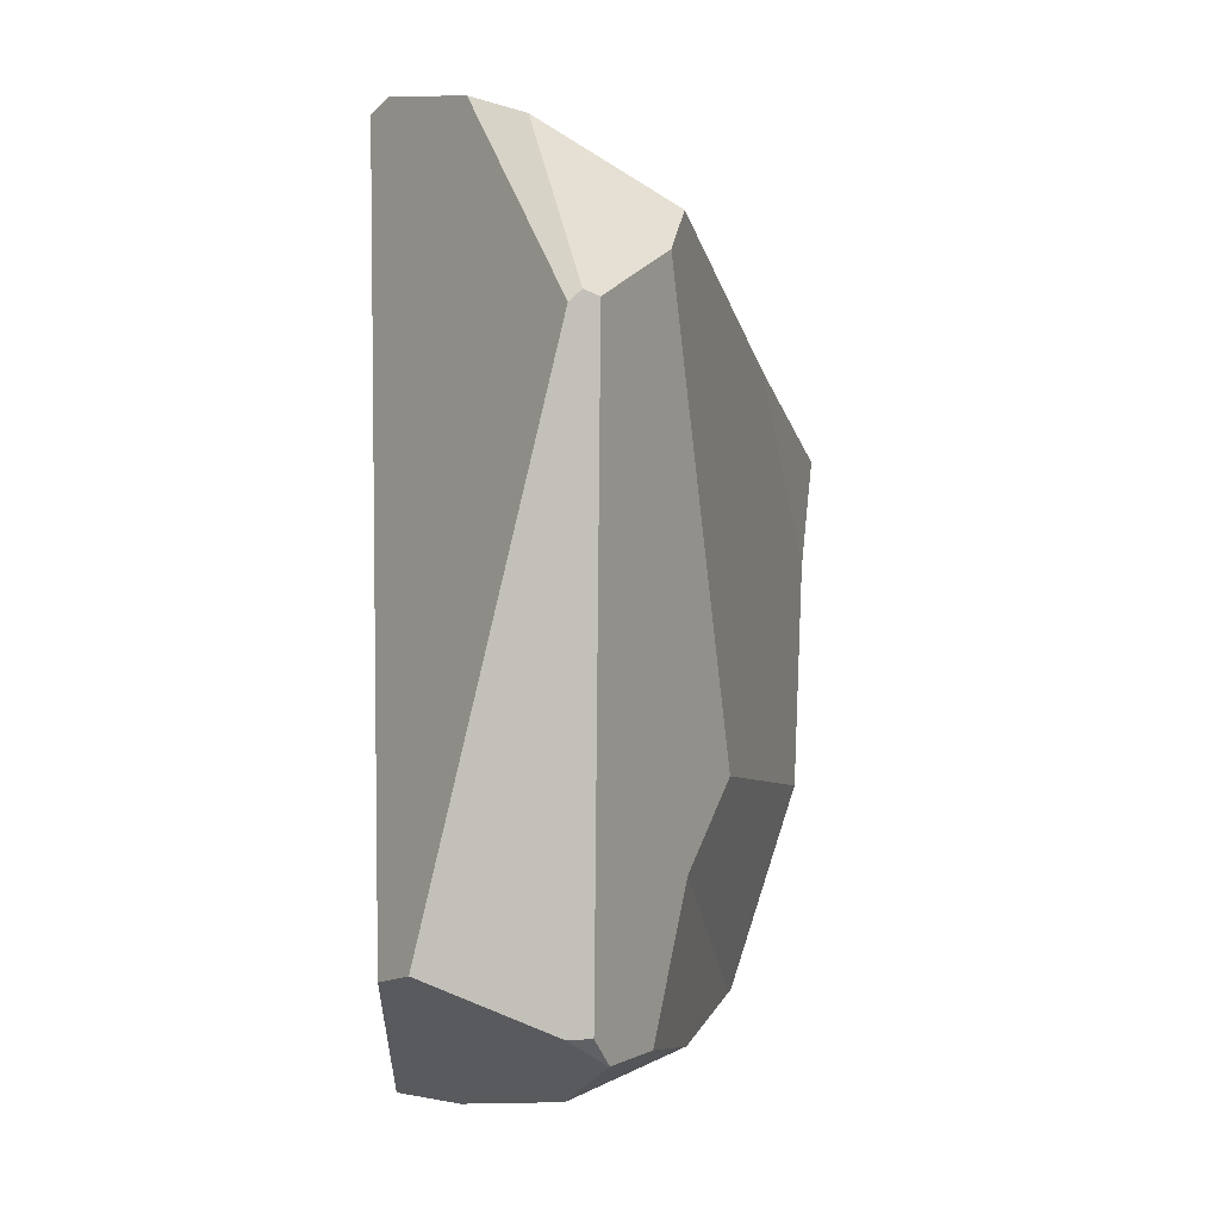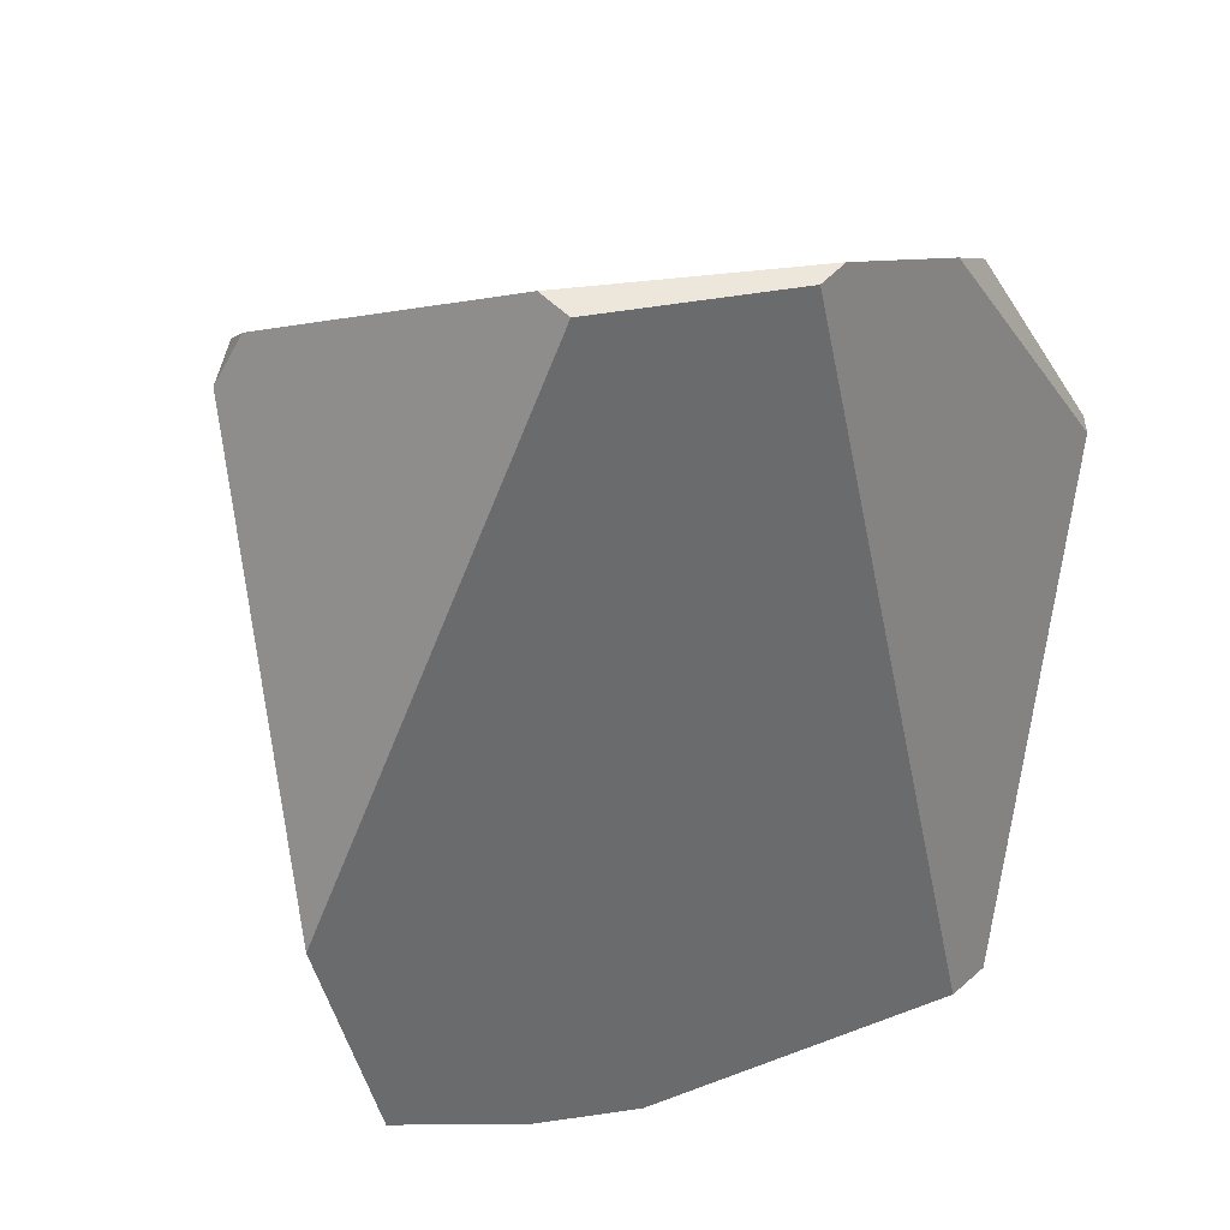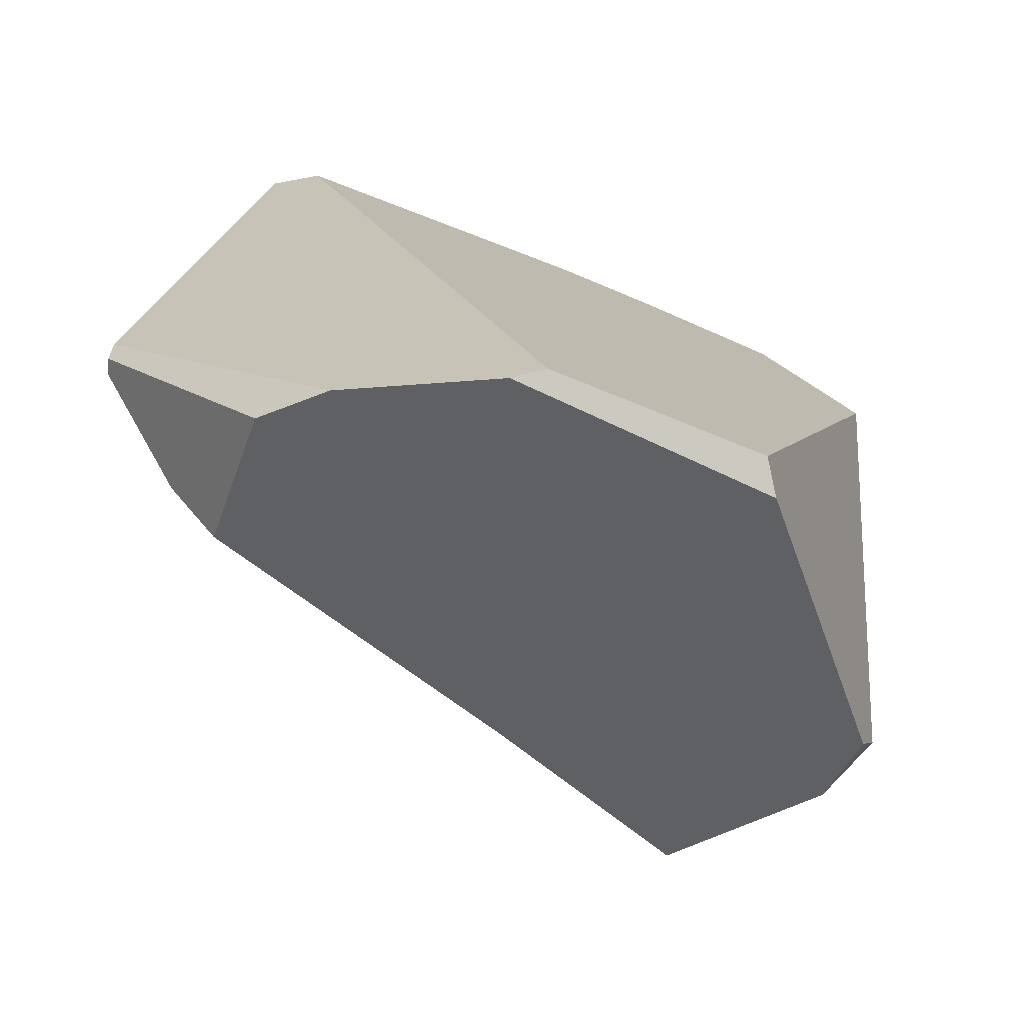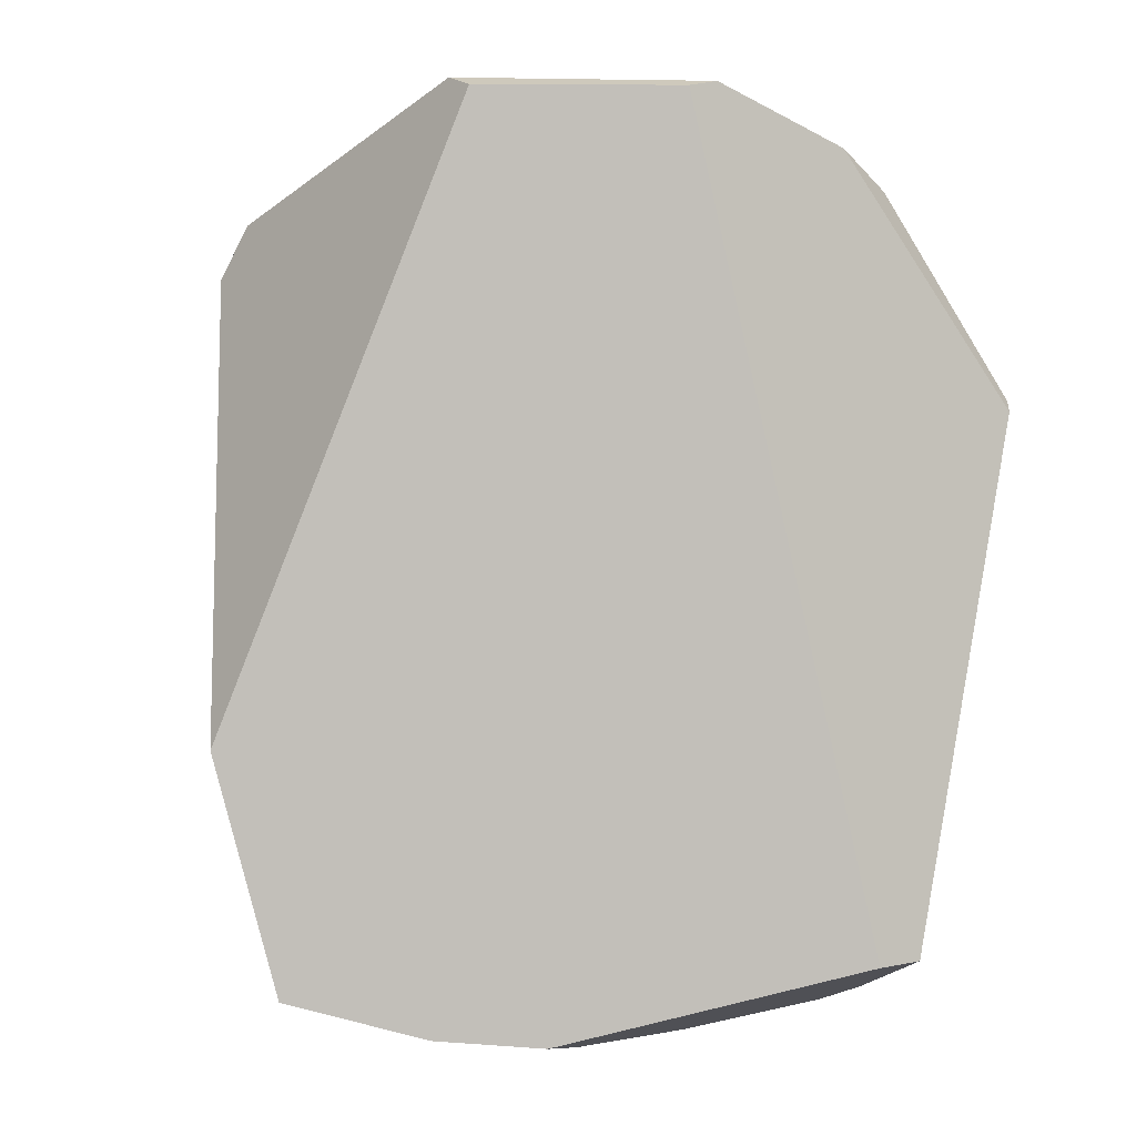
<metadata>
{"format":"obj","ext":"obj","renderer":"f3d","projection":"perspective","resolution":1024,"background":"white","views":[{"elev":-12.2,"azim":65.2,"up":"+Y"},{"elev":34.9,"azim":-38.2,"up":"+Y"},{"elev":15.8,"azim":175.2,"up":"+Z"},{"elev":1.5,"azim":-24.6,"up":"+Y"}]}
</metadata>
<code>
v 0.5024 1.546 -0.6444
v 0.6688 1.71 -0.5089
v 0.5114 1.494 -0.6368
v 0.5024 1.546 -0.6444
v 0.4858 1.674 -0.6681
v 0.6688 1.71 -0.5089
v 0.5024 1.546 -0.6444
v 0.4149 1.721 -0.6173
v 0.4858 1.674 -0.6681
v 0.3225 1.768 -0.5462
v 0.3404 1.771 -0.5638
v 0.4149 1.721 -0.6173
v 0.3404 1.771 -0.5638
v 0.3421 1.852 -0.4159
v 0.346 1.856 -0.4064
v 0.4858 1.674 -0.6681
v 0.4132 1.927 -0.2423
v 0.346 1.856 -0.4064
v 0.3834 1.776 -0.1904
v 0.4132 1.927 -0.2423
v 0.3777 1.759 -0.1935
v 0.3421 1.852 -0.4159
v 0.2613 1.599 -0.4385
v 0.3188 1.59 -0.2253
v 0.3188 1.59 -0.2253
v 0.7667 1.364 -0.04446
v 0.3777 1.759 -0.1935
v 0.3071 1.556 -0.2316
v 0.7755 1.324 -0.04233
v 0.9777 1.348 -0.07751
v 0.7667 1.364 -0.04446
v 0.7755 1.324 -0.04233
v 0.9808 1.359 -0.07899
v 1.052 1.616 -0.1134
v 1.052 1.615 -0.1134
v 1.059 1.623 -0.1358
v 1.052 1.615 -0.1134
v 0.9808 1.359 -0.07899
v 1.058 1.627 -0.1251
v 1.052 1.615 -0.1134
v 1.058 1.627 -0.1251
v 1.052 1.616 -0.1134
v 1.057 1.627 -0.1251
v 1.015 1.661 -0.1115
v 1.041 1.651 -0.1264
v 1.029 1.669 -0.1273
v 1.028 1.67 -0.1274
v 0.9257 1.774 -0.1069
v 0.9823 1.737 -0.1309
v 0.9588 1.772 -0.1327
v 0.945 1.792 -0.1338
v 0.9188 1.831 -0.1358
v 0.9005 1.806 -0.1056
v 0.9148 1.836 -0.1361
v 0.9041 1.849 -0.1351
v 0.9072 1.848 -0.1367
v 0.9041 1.849 -0.1351
v 0.9072 1.848 -0.1367
v 0.9296 1.804 -0.206
v 0.8565 1.742 -0.3555
v 0.837 1.886 -0.1023
v 0.837 1.886 -0.1023
v 0.8636 1.852 -0.1037
v 0.6672 1.817 -0.06846
v 0.9005 1.806 -0.1056
v 0.8636 1.852 -0.1037
v 0.9257 1.774 -0.1069
v 1.015 1.661 -0.1115
v 0.6672 1.817 -0.06846
v 0.3834 1.776 -0.1904
v 0.4363 1.928 -0.1619
v 0.4363 1.928 -0.1619
v 0.4227 1.937 -0.2192
v 0.4365 1.938 -0.171
v 0.4384 1.934 -0.161
v 0.4385 1.934 -0.1607
v 0.4477 1.934 -0.1568
v 0.4385 1.934 -0.1607
v 0.4823 1.934 -0.1421
v 0.4683 1.946 -0.1802
v 0.4477 1.934 -0.1568
v 0.4823 1.934 -0.1421
v 0.4682 1.946 -0.1803
v 0.464 1.946 -0.1823
v 0.4365 1.938 -0.171
v 0.4426 1.946 -0.1925
v 0.4315 1.946 -0.1978
v 0.6688 1.71 -0.5089
v 0.4315 1.946 -0.1978
v 0.4426 1.946 -0.1925
v 0.4227 1.937 -0.2192
v 0.4315 1.946 -0.1978
v 0.464 1.946 -0.1823
v 0.7167 1.718 -0.4698
v 0.4682 1.946 -0.1803
v 0.4683 1.946 -0.1802
v 0.5138 1.945 -0.1586
v 0.6981 1.934 -0.08394
v 0.7167 1.718 -0.4698
v 0.8565 1.742 -0.3555
v 0.5464 1.29 -0.6072
v 0.2341 1.156 -0.2786
v 0.5114 1.494 -0.6368
v 0.5464 1.29 -0.6072
v 0.2061 1.265 -0.2861
v 0.2341 1.156 -0.2786
v 0.2857 1.494 -0.2431
v 0.2061 1.265 -0.2861
v 0.8155 1.143 -0.03271
v 0.2904 1.508 -0.2406
v 0.3028 1.544 -0.2339
v 0.3039 1.547 -0.2333
v 0.3039 1.547 -0.2333
v 0.3071 1.556 -0.2316
v 0.2559 1.566 -0.4235
v 0.3028 1.544 -0.2339
v 0.2904 1.508 -0.2406
v 0.2857 1.494 -0.2431
v 0.2061 1.265 -0.2861
v 0.2559 1.566 -0.4235
v 0.2587 1.583 -0.4314
v 0.2613 1.599 -0.4385
v 0.2881 1.761 -0.5124
v 0.2881 1.761 -0.5124
v 0.3114 1.819 -0.4907
v 0.3225 1.768 -0.5462
v 0.2881 1.761 -0.5124
v 0.3114 1.819 -0.4907
v 0.3114 1.819 -0.4907
v 0.3404 1.771 -0.5638
v 0.2587 1.583 -0.4314
v 0.9298 1.177 -0.05442
v 0.8155 1.143 -0.03271
v 0.9498 1.248 -0.06403
v 0.9504 1.25 -0.06432
v 0.9777 1.348 -0.07751
v 0.9504 1.25 -0.06432
v 0.9904 1.33 -0.1704
v 1.059 1.621 -0.1417
v 1.047 1.637 -0.161
v 1.059 1.623 -0.1358
v 1.059 1.621 -0.1417
v 1.041 1.651 -0.1264
v 1.057 1.627 -0.1251
v 1.058 1.627 -0.1251
v 1.029 1.669 -0.1273
v 1.028 1.67 -0.1274
v 1.036 1.65 -0.1783
v 1.034 1.653 -0.1814
v 0.9823 1.737 -0.1309
v 1.005 1.688 -0.2262
v 1.002 1.693 -0.2318
v 0.995 1.701 -0.2419
v 0.9588 1.772 -0.1327
v 0.9296 1.804 -0.206
v 0.9539 1.756 -0.2759
v 0.8046 1.251 -0.3957
v 0.9539 1.756 -0.2759
v 0.995 1.701 -0.2419
v 0.9533 1.757 -0.2763
v 0.9525 1.758 -0.277
v 0.9525 1.758 -0.277
v 0.9533 1.757 -0.2763
v 0.9525 1.758 -0.277
v 0.5464 1.29 -0.6072
v 0.8046 1.251 -0.3957
v 0.5398 1.124 -0.5505
v 0.5398 1.124 -0.5505
v 0.5376 1.069 -0.5318
v 0.5294 1.067 -0.5236
v 0.2561 1.07 -0.2727
v 0.5205 1.065 -0.5148
v 0.2565 1.069 -0.2726
v 0.5489 0.963 -0.1529
v 0.2561 1.07 -0.2727
v 0.2565 1.069 -0.2726
v 0.5498 0.9632 -0.1525
v 0.5498 0.9632 -0.1525
v 0.5499 0.9632 -0.1525
v 0.5528 0.964 -0.1512
v 0.6005 0.9765 -0.1305
v 0.6029 0.9771 -0.1295
v 0.6064 0.978 -0.128
v 0.8236 1.035 -0.03359
v 0.8271 1.036 -0.03209
v 0.8383 1.039 -0.02719
v 0.8913 1.041 -0.03602
v 0.8383 1.039 -0.02719
v 0.8989 1.066 -0.03953
v 0.8917 1.041 -0.0361
v 0.8989 1.066 -0.03953
v 0.8917 1.041 -0.0361
v 0.8934 1.034 -0.0541
v 0.8935 1.034 -0.05491
v 0.894 1.032 -0.05998
v 0.8969 1.02 -0.09127
v 0.9466 1.144 -0.1886
v 0.92 1.142 -0.04969
v 0.92 1.142 -0.04969
v 0.9238 1.155 -0.05152
v 0.9298 1.177 -0.05442
v 0.9238 1.155 -0.05152
v 0.9503 1.16 -0.1871
v 0.9562 1.184 -0.1847
v 0.9571 1.188 -0.1843
v 0.9498 1.248 -0.06403
v 0.9655 1.224 -0.1808
v 0.9716 1.25 -0.1782
v 0.9716 1.25 -0.1782
v 0.8046 1.251 -0.3957
v 0.9904 1.33 -0.1704
v 0.9655 1.224 -0.1808
v 0.8355 1.148 -0.3341
v 0.9571 1.188 -0.1843
v 0.9562 1.184 -0.1847
v 0.9503 1.16 -0.1871
v 0.9466 1.144 -0.1886
v 0.9103 0.9899 -0.2038
v 0.905 0.9851 -0.2096
v 0.8973 0.978 -0.2182
v 0.8789 0.9704 -0.2405
v 0.8915 0.9728 -0.2245
v 0.886 0.9677 -0.2306
v 0.886 0.9677 -0.2306
v 0.8811 0.9666 -0.2308
v 0.8789 0.9704 -0.2405
v 0.8854 0.9673 -0.23
v 0.8854 0.9673 -0.23
v 0.8236 1.035 -0.03359
v 0.8811 0.9666 -0.2308
v 0.8861 0.968 -0.2283
v 0.8271 1.036 -0.03209
v 0.8861 0.968 -0.2282
v 0.9049 0.9885 -0.1786
v 0.8969 1.02 -0.09127
v 0.894 1.032 -0.05998
v 0.8935 1.034 -0.05491
v 0.8913 1.041 -0.03602
v 0.8383 1.039 -0.02719
v 0.8934 1.034 -0.0541
v 0.8917 1.041 -0.0361
v 0.9051 0.9887 -0.1781
v 0.9051 0.9887 -0.1781
v 0.9053 0.9888 -0.1792
v 0.9103 0.9899 -0.2038
v 0.9103 0.9899 -0.2038
v 0.9053 0.9888 -0.1792
v 0.905 0.9851 -0.2096
v 0.9049 0.9885 -0.1786
v 0.9051 0.9887 -0.1781
v 0.8973 0.978 -0.2182
v 0.8861 0.968 -0.2282
v 0.8915 0.9728 -0.2245
v 0.886 0.9677 -0.2306
v 0.8854 0.9673 -0.23
v 0.8288 0.9581 -0.2395
v 0.8288 0.9581 -0.2395
v 0.8698 0.9739 -0.2531
v 0.8698 0.9739 -0.2531
v 0.8387 0.9858 -0.296
v 0.8387 0.9858 -0.296
v 0.661 1.016 -0.4305
v 0.8355 1.148 -0.3341
v 0.6989 0.9991 -0.3996
v 0.7294 0.9421 -0.2562
v 0.661 1.016 -0.4305
v 0.6989 0.9991 -0.3996
v 0.7267 0.9421 -0.2553
v 0.2724 1.006 -0.2684
v 0.5188 1.065 -0.5131
v 0.2578 1.063 -0.2723
v 0.5188 1.065 -0.5131
v 0.2724 1.006 -0.2684
v 0.5202 1.065 -0.5145
v 0.5202 1.065 -0.5145
v 0.5205 1.065 -0.5148
v 0.5328 0.9587 -0.1599
v 0.2578 1.063 -0.2723
v 0.5363 0.9597 -0.1584
v 0.5365 0.9597 -0.1583
v 0.537 0.9598 -0.1581
v 0.5426 0.9613 -0.1556
v 0.5489 0.963 -0.1529
v 0.5426 0.9613 -0.1556
v 0.6807 0.9429 -0.2411
v 0.5498 0.9632 -0.1525
v 0.5499 0.9632 -0.1525
v 0.5528 0.964 -0.1512
v 0.6005 0.9765 -0.1305
v 0.6029 0.9771 -0.1295
v 0.6064 0.978 -0.128
v 0.7581 0.9467 -0.2514
v 0.7971 0.953 -0.2448
v 0.8387 0.9858 -0.296
v 0.7971 0.953 -0.2448
v 0.7581 0.9467 -0.2514
v 0.6989 0.9991 -0.3996
v 0.7294 0.9421 -0.2562
v 0.7267 0.9421 -0.2553
v 0.7294 0.9421 -0.2562
v 0.6807 0.9429 -0.2411
v 0.5804 0.9446 -0.2102
v 0.4156 0.9658 -0.2093
v 0.4156 0.9658 -0.2093
v 0.2724 1.006 -0.2684
v 0.4526 0.9628 -0.1937
v 0.5302 0.958 -0.1611
v 0.5255 0.9568 -0.1631
v 0.5302 0.958 -0.1611
v 0.5255 0.9568 -0.1631
v 0.5328 0.9587 -0.1599
v 0.5363 0.9597 -0.1584
v 0.5365 0.9597 -0.1583
v 0.537 0.9598 -0.1581
v 0.5804 0.9446 -0.2102
v 0.5804 0.9446 -0.2102
v 0.5255 0.9568 -0.1631
v 0.4526 0.9628 -0.1937
v 0.4156 0.9658 -0.2093
v 0.5433 1.066 -0.5264
v 0.5433 1.066 -0.5264
v 0.5433 1.066 -0.5264
v 0.8355 1.148 -0.3341
v 0.5412 1.067 -0.5284
v 0.5376 1.069 -0.5318
v 0.5412 1.067 -0.5284
v 0.5294 1.067 -0.5236
v 0.5376 1.069 -0.5318
v 1.036 1.65 -0.1783
v 1.047 1.637 -0.161
v 1.059 1.621 -0.1417
v 1.034 1.653 -0.1814
v 1.005 1.688 -0.2262
v 1.002 1.693 -0.2318
v 0.995 1.701 -0.2419
v 0.945 1.792 -0.1338
v 0.9188 1.831 -0.1358
v 0.9148 1.836 -0.1361
v 0.9072 1.848 -0.1367
v 0.7898 1.902 -0.09609
v 0.6981 1.934 -0.08394
v 0.7898 1.902 -0.09609
v 0.6766 1.942 -0.0811
v 0.6414 1.934 -0.07468
v 0.6414 1.934 -0.07468
v 0.6414 1.934 -0.07468
v 0.5138 1.945 -0.1586
v 0.6397 1.943 -0.09865
v 0.6766 1.942 -0.0811
v 0.6397 1.943 -0.09865
v 0.6766 1.942 -0.0811
v 0.837 1.886 -0.1023
v 0.4384 1.934 -0.161
v 0.4385 1.934 -0.1607
f 1 2 3
f 4 5 6
f 7 8 9
f 10 8 7
f 11 8 10
f 12 13 14
f 12 14 15
f 15 16 12
f 15 17 16
f 18 19 20
f 18 21 19
f 22 21 18
f 21 22 23
f 24 21 23
f 25 26 27
f 28 26 25
f 26 28 29
f 30 31 32
f 33 31 30
f 33 34 31
f 33 35 34
f 36 37 38
f 39 37 36
f 40 41 42
f 42 41 43
f 43 44 42
f 45 44 43
f 44 45 46
f 47 44 46
f 47 48 44
f 49 48 47
f 48 49 50
f 51 48 50
f 48 51 52
f 52 53 48
f 54 53 52
f 54 55 53
f 56 55 54
f 57 58 59
f 57 59 60
f 57 60 61
f 55 62 63
f 55 63 53
f 64 65 66
f 64 67 65
f 67 64 68
f 68 64 31
f 31 34 68
f 27 26 69
f 27 69 70
f 70 69 71
f 20 19 72
f 72 73 20
f 72 74 73
f 72 75 74
f 72 76 75
f 71 77 78
f 77 71 79
f 80 81 82
f 83 81 80
f 84 81 83
f 84 85 81
f 86 85 84
f 86 87 85
f 88 89 90
f 91 89 88
f 73 74 92
f 91 88 17
f 17 88 16
f 88 90 93
f 93 94 88
f 95 94 93
f 96 94 95
f 94 96 97
f 94 97 98
f 94 98 60
f 3 99 100
f 3 2 99
f 3 100 101
f 102 103 104
f 102 105 103
f 106 107 108
f 109 107 106
f 109 110 107
f 109 111 110
f 29 111 109
f 29 112 111
f 29 28 112
f 113 114 115
f 116 113 115
f 117 116 115
f 118 117 115
f 119 118 115
f 103 105 120
f 103 120 7
f 7 120 121
f 7 121 122
f 123 7 122
f 10 7 123
f 124 125 126
f 127 23 128
f 128 23 22
f 14 13 129
f 130 126 125
f 131 24 23
f 24 131 115
f 114 24 115
f 132 32 133
f 134 32 132
f 135 32 134
f 32 135 30
f 136 137 138
f 38 136 138
f 139 38 138
f 36 38 139
f 140 141 142
f 143 141 140
f 143 144 141
f 144 145 141
f 143 140 146
f 146 140 147
f 147 140 148
f 147 148 149
f 147 149 150
f 150 149 151
f 150 151 152
f 150 152 153
f 150 153 154
f 153 155 154
f 153 156 155
f 157 158 159
f 157 160 158
f 101 160 157
f 160 101 161
f 162 155 163
f 60 59 164
f 161 101 100
f 163 155 156
f 165 166 167
f 102 104 168
f 169 102 168
f 170 102 169
f 170 171 102
f 172 171 170
f 171 172 173
f 174 175 176
f 177 175 174
f 178 175 177
f 179 175 178
f 180 175 179
f 175 180 106
f 106 180 181
f 106 181 182
f 106 182 183
f 106 183 109
f 109 183 184
f 109 184 185
f 109 185 186
f 187 133 188
f 187 189 133
f 190 189 187
f 191 192 193
f 191 193 194
f 191 194 195
f 191 195 196
f 191 196 197
f 198 191 197
f 199 133 189
f 133 199 200
f 132 133 200
f 201 202 203
f 204 201 203
f 205 201 204
f 201 205 206
f 206 205 207
f 206 207 208
f 137 206 208
f 138 137 208
f 209 210 211
f 212 210 209
f 212 213 210
f 214 213 212
f 215 213 214
f 216 213 215
f 213 216 217
f 218 213 217
f 219 213 218
f 220 213 219
f 220 221 213
f 222 221 220
f 223 221 222
f 224 225 226
f 227 225 224
f 228 229 230
f 231 229 228
f 229 231 232
f 232 231 233
f 232 233 234
f 232 234 235
f 232 235 236
f 236 237 232
f 232 237 238
f 239 232 238
f 238 237 240
f 238 240 241
f 235 234 242
f 243 197 196
f 244 197 243
f 197 244 245
f 246 247 248
f 247 249 248
f 247 250 249
f 249 251 248
f 252 251 249
f 252 253 251
f 253 252 254
f 254 252 255
f 230 229 256
f 226 225 257
f 226 257 258
f 213 221 259
f 213 259 260
f 261 262 263
f 264 262 261
f 265 266 267
f 268 266 265
f 266 268 269
f 269 270 266
f 271 272 273
f 272 271 274
f 270 275 266
f 275 276 266
f 173 172 274
f 274 271 173
f 277 176 278
f 279 176 277
f 280 176 279
f 281 176 280
f 176 281 282
f 176 282 174
f 283 284 285
f 286 283 285
f 287 286 285
f 288 287 285
f 289 288 285
f 290 289 285
f 291 290 285
f 291 285 292
f 291 292 229
f 292 293 229
f 294 295 296
f 258 295 294
f 258 257 295
f 229 293 256
f 296 297 294
f 298 297 296
f 292 299 300
f 292 285 299
f 269 268 301
f 302 269 301
f 303 269 302
f 304 278 305
f 306 278 304
f 306 307 278
f 308 307 306
f 309 310 285
f 311 309 285
f 277 278 307
f 312 311 285
f 313 312 285
f 314 313 285
f 284 314 285
f 285 310 315
f 316 317 318
f 316 318 319
f 266 276 320
f 321 263 262
f 322 166 323
f 324 166 322
f 324 167 166
f 325 167 324
f 326 327 328
f 327 326 320
f 327 320 276
f 203 202 197
f 202 198 197
f 329 211 210
f 330 211 329
f 331 211 330
f 329 210 332
f 210 333 332
f 333 210 334
f 334 210 335
f 336 154 155
f 337 336 155
f 338 337 155
f 339 338 155
f 98 340 60
f 341 64 342
f 343 64 341
f 344 64 343
f 345 71 69
f 79 71 345
f 82 346 347
f 347 80 82
f 346 348 347
f 349 348 346
f 98 350 351
f 98 97 350
f 66 342 64
f 352 342 66
f 61 60 340
f 85 353 81
f 353 354 81

</code>
